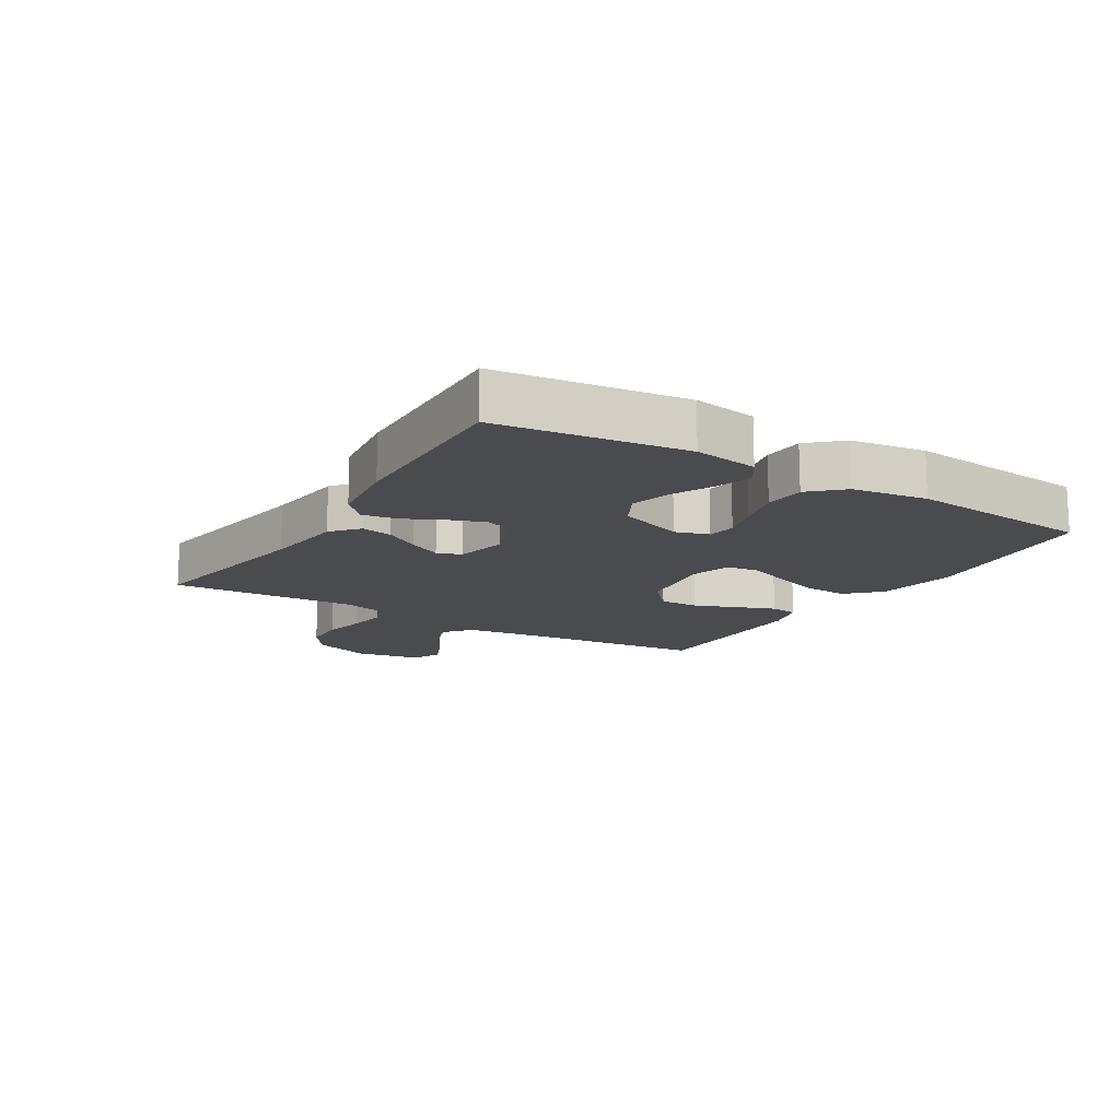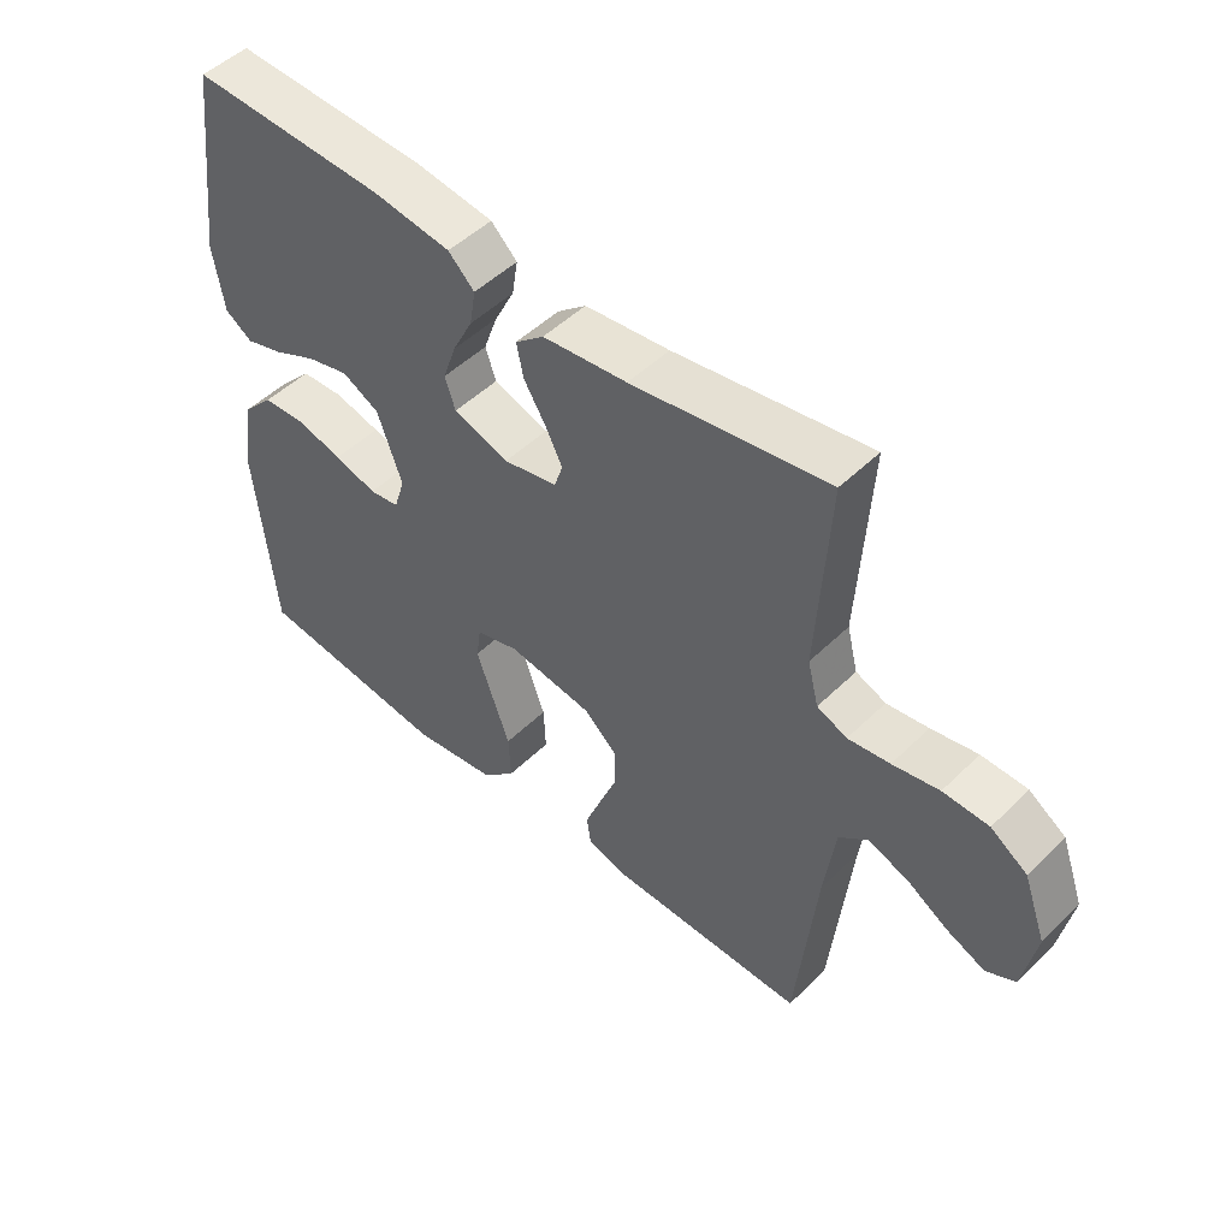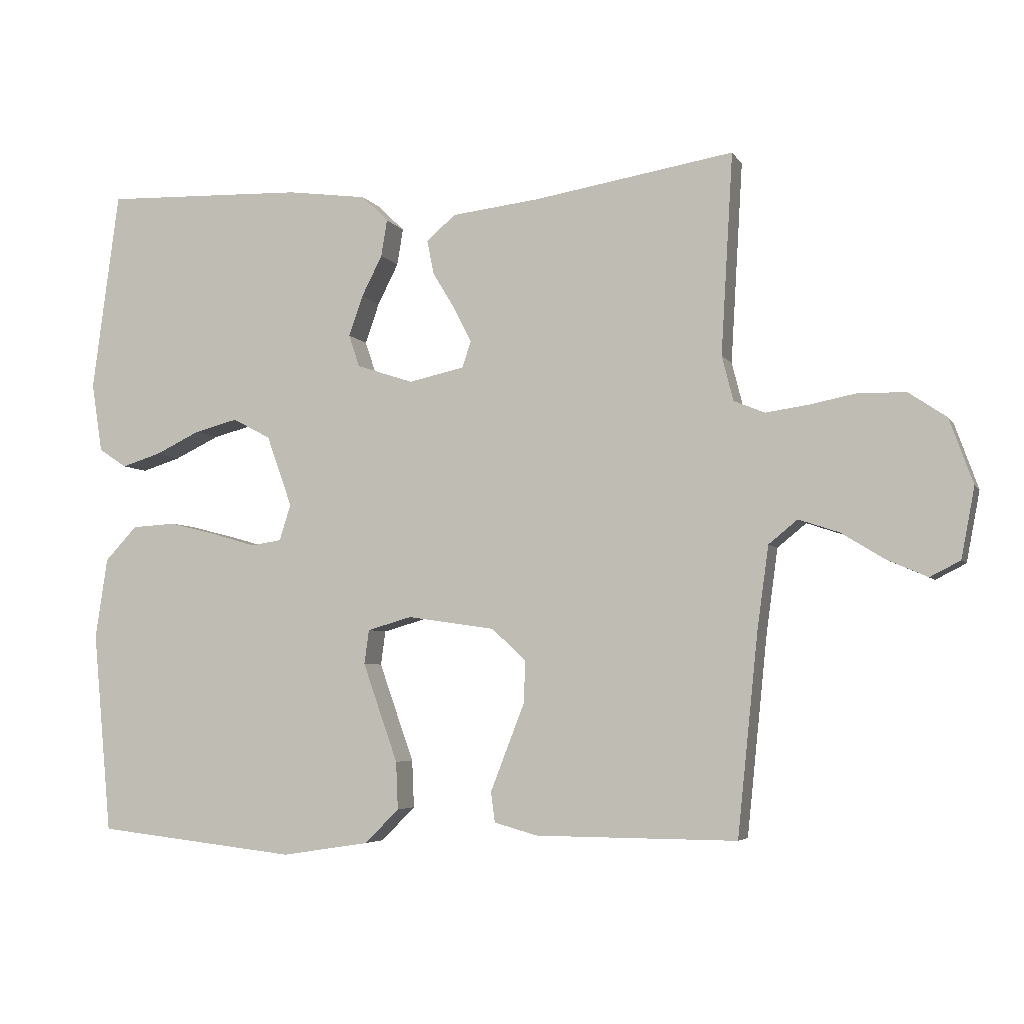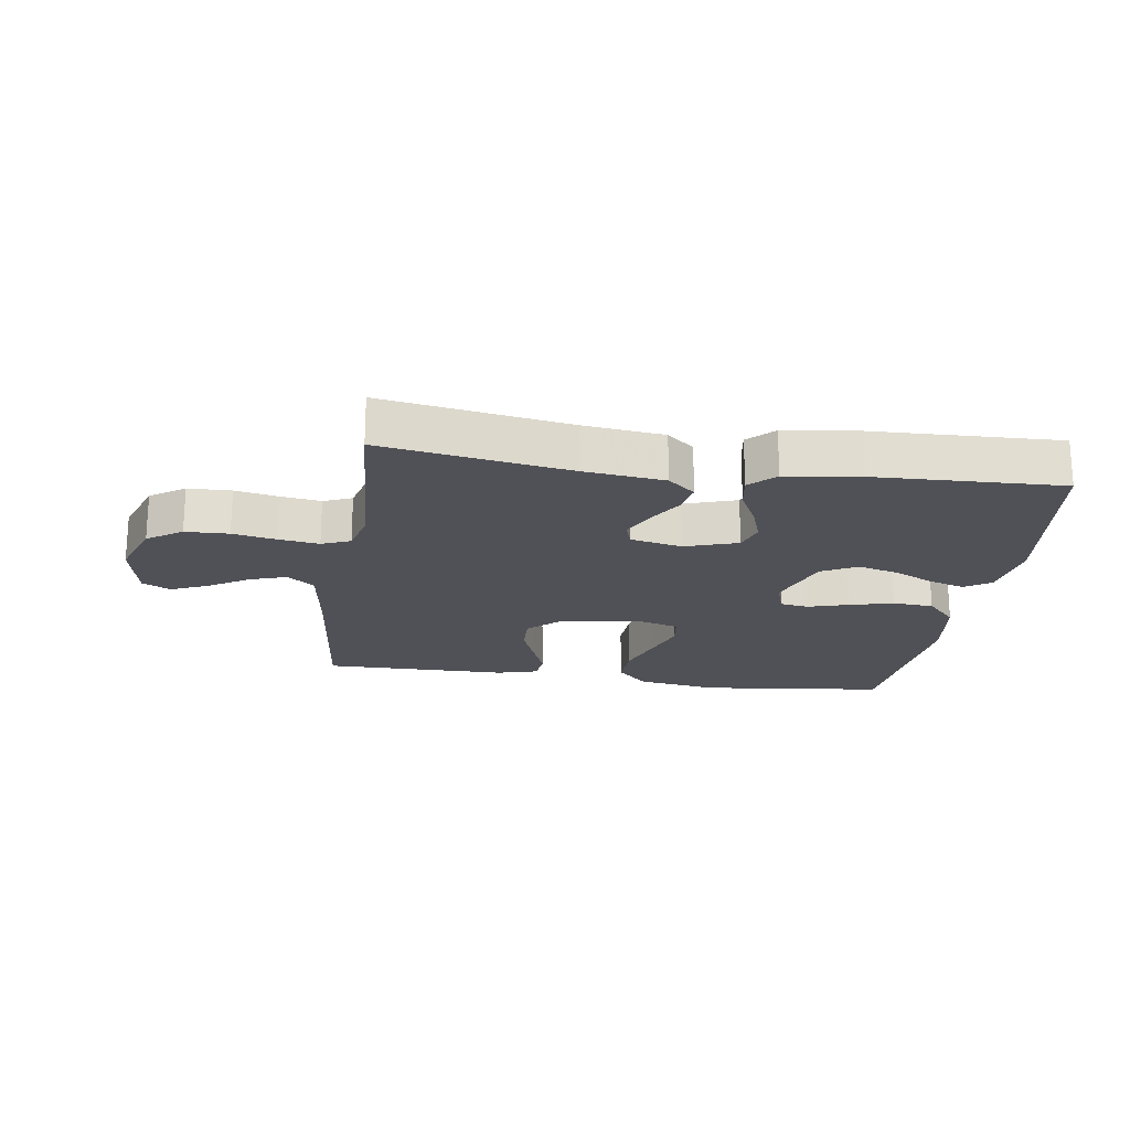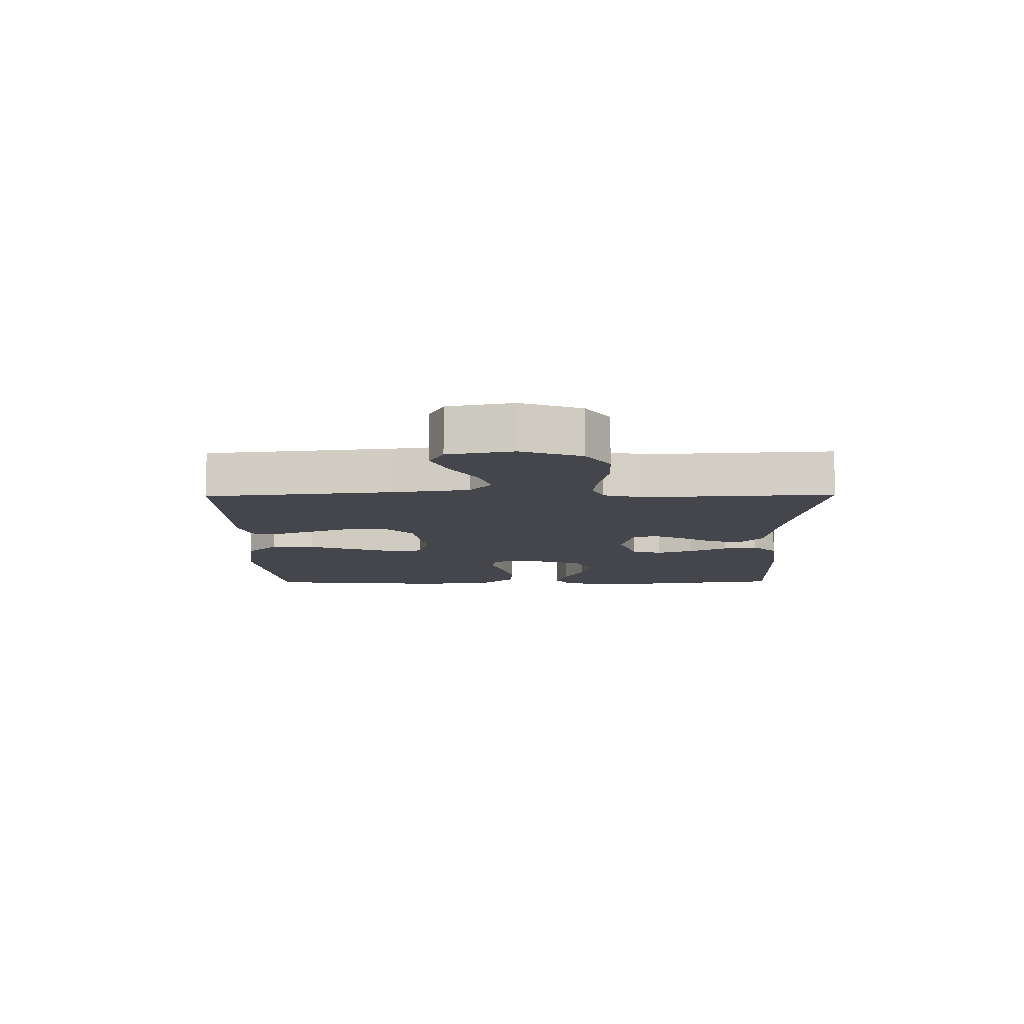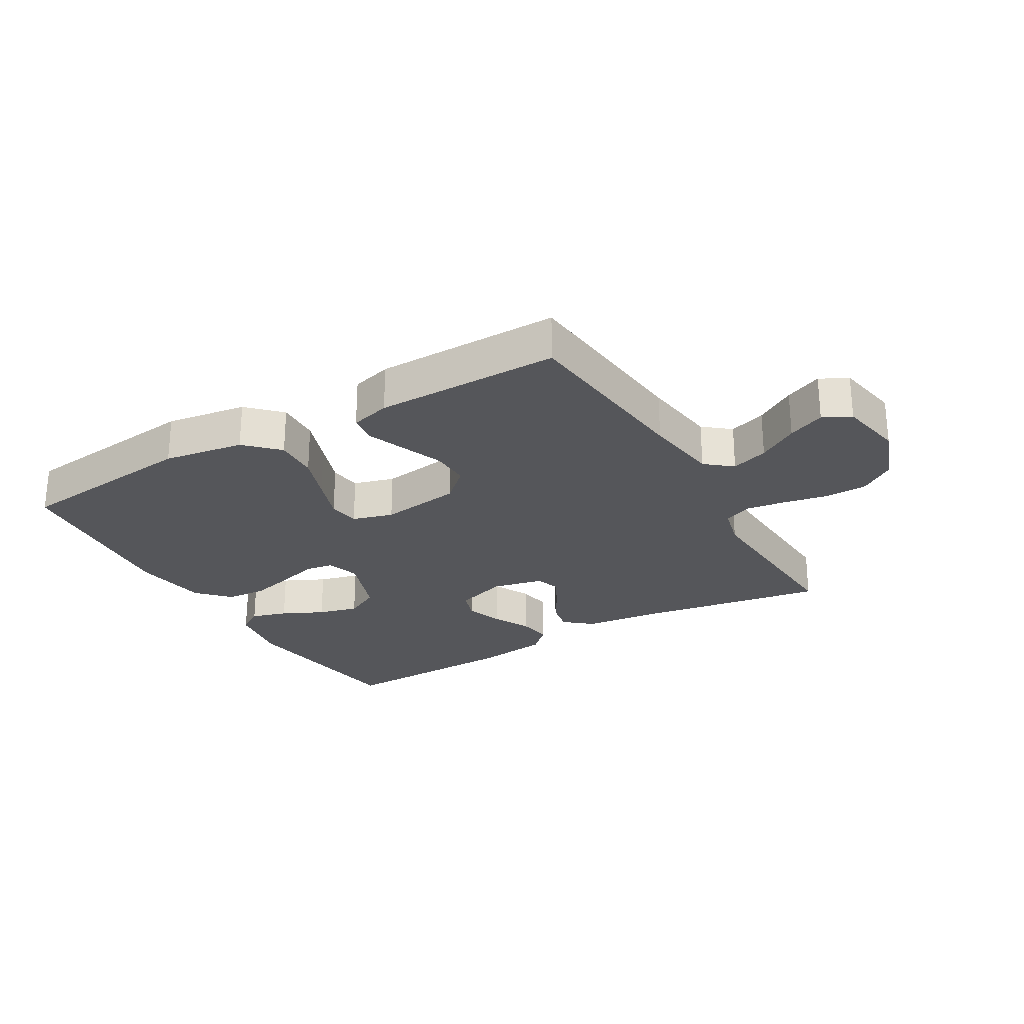
<metadata>
{"format":"obj","ext":"obj","renderer":"f3d","projection":"perspective","resolution":1024,"background":"white","views":[{"elev":-14.3,"azim":58.4,"up":"+Y"},{"elev":49.6,"azim":-136.9,"up":"+Z"},{"elev":-4.9,"azim":-162.4,"up":"+Z"},{"elev":-20.3,"azim":-8.4,"up":"+Y"},{"elev":-10.0,"azim":-89.2,"up":"+Y"},{"elev":-26.0,"azim":-149.8,"up":"+Y"}]}
</metadata>
<code>
v -0.5 0.07 0.5
v -0.2 0.07 0.451
v -0.07 0.07 0.436
v -0.026 0.07 0.399
v -0.036 0.07 0.348
v -0.07 0.07 0.292
v -0.096 0.07 0.24
v -0.083 0.07 0.201
v 0 0.07 0.183
v 0.085 0.07 0.211
v 0.101 0.07 0.259
v 0.08 0.07 0.319
v 0.049 0.07 0.38
v 0.04 0.07 0.435
v 0.08 0.07 0.474
v 0.2 0.07 0.49
v 0.5 0.07 0.5
v 0.54 0.07 0.2
v 0.524 0.07 0.097
v 0.482 0.07 0.069
v 0.424 0.07 0.087
v 0.357 0.07 0.119
v 0.292 0.07 0.136
v 0.235 0.07 0.106
v 0.197 0.07 0
v 0.214 0.07 -0.054
v 0.26 0.07 -0.061
v 0.325 0.07 -0.042
v 0.396 0.07 -0.024
v 0.462 0.07 -0.028
v 0.51 0.07 -0.079
v 0.528 0.07 -0.2
v 0.5 0.07 -0.5
v 0.2 0.07 -0.534
v 0.069 0.07 -0.514
v 0.018 0.07 -0.463
v 0.021 0.07 -0.392
v 0.048 0.07 -0.316
v 0.073 0.07 -0.245
v 0.066 0.07 -0.194
v 0 0.07 -0.175
v -0.131 0.07 -0.194
v -0.182 0.07 -0.241
v -0.18 0.07 -0.304
v -0.153 0.07 -0.373
v -0.129 0.07 -0.435
v -0.135 0.07 -0.48
v -0.2 0.07 -0.498
v -0.5 0.07 -0.5
v -0.531 0.07 -0.2
v -0.548 0.07 -0.077
v -0.591 0.07 -0.042
v -0.651 0.07 -0.062
v -0.716 0.07 -0.102
v -0.776 0.07 -0.128
v -0.821 0.07 -0.105
v -0.841 0.07 0
v -0.806 0.07 0.097
v -0.75 0.07 0.135
v -0.68 0.07 0.137
v -0.609 0.07 0.123
v -0.545 0.07 0.114
v -0.499 0.07 0.133
v -0.482 0.07 0.2
v -0.5 0 0.5
v -0.2 0 0.451
v -0.07 0 0.436
v -0.026 0 0.399
v -0.036 0 0.348
v -0.07 0 0.292
v -0.096 0 0.24
v -0.083 0 0.201
v 0 0 0.183
v 0.085 0 0.211
v 0.101 0 0.259
v 0.08 0 0.319
v 0.049 0 0.38
v 0.04 0 0.435
v 0.08 0 0.474
v 0.2 0 0.49
v 0.5 0 0.5
v 0.54 0 0.2
v 0.524 0 0.097
v 0.482 0 0.069
v 0.424 0 0.087
v 0.357 0 0.119
v 0.292 0 0.136
v 0.235 0 0.106
v 0.197 0 0
v 0.214 0 -0.054
v 0.26 0 -0.061
v 0.325 0 -0.042
v 0.396 0 -0.024
v 0.462 0 -0.028
v 0.51 0 -0.079
v 0.528 0 -0.2
v 0.5 0 -0.5
v 0.2 0 -0.534
v 0.069 0 -0.514
v 0.018 0 -0.463
v 0.021 0 -0.392
v 0.048 0 -0.316
v 0.073 0 -0.245
v 0.066 0 -0.194
v 0 0 -0.175
v -0.131 0 -0.194
v -0.182 0 -0.241
v -0.18 0 -0.304
v -0.153 0 -0.373
v -0.129 0 -0.435
v -0.135 0 -0.48
v -0.2 0 -0.498
v -0.5 0 -0.5
v -0.531 0 -0.2
v -0.548 0 -0.077
v -0.591 0 -0.042
v -0.651 0 -0.062
v -0.716 0 -0.102
v -0.776 0 -0.128
v -0.821 0 -0.105
v -0.841 0 0
v -0.806 0 0.097
v -0.75 0 0.135
v -0.68 0 0.137
v -0.609 0 0.123
v -0.545 0 0.114
v -0.499 0 0.133
v -0.482 0 0.2
f 58 59 60 61
f 58 61 62
f 57 58 62
f 56 57 62
f 53 54 55 56
f 52 53 56 62
f 51 52 62 63
f 47 48 49 50
f 44 45 46 47
f 44 47 50 51
f 35 36 37 38
f 35 38 39
f 34 35 39
f 33 34 39 40
f 31 32 33 40
f 27 28 29 30
f 27 30 31 40
f 19 20 21 22
f 19 22 23
f 18 19 23
f 17 18 23
f 16 17 23 24
f 12 13 14 15
f 11 12 15 16
f 10 11 16 24
f 3 4 5 6
f 2 3 6 7
f 64 1 2 7
f 63 64 7 8
f 43 44 51 63
f 42 43 63 8
f 41 42 8 9
f 26 27 40 41
f 25 26 41 9
f 9 10 24 25
f 125 124 123 122
f 126 125 122
f 126 122 121
f 126 121 120
f 120 119 118 117
f 126 120 117 116
f 127 126 116 115
f 114 113 112 111
f 111 110 109 108
f 115 114 111 108
f 102 101 100 99
f 103 102 99
f 103 99 98
f 104 103 98 97
f 104 97 96 95
f 94 93 92 91
f 104 95 94 91
f 86 85 84 83
f 87 86 83
f 87 83 82
f 87 82 81
f 88 87 81 80
f 79 78 77 76
f 80 79 76 75
f 88 80 75 74
f 70 69 68 67
f 71 70 67 66
f 71 66 65 128
f 72 71 128 127
f 127 115 108 107
f 72 127 107 106
f 73 72 106 105
f 105 104 91 90
f 73 105 90 89
f 89 88 74 73
f 1 65 66 2
f 2 66 67 3
f 3 67 68 4
f 4 68 69 5
f 5 69 70 6
f 6 70 71 7
f 7 71 72 8
f 8 72 73 9
f 9 73 74 10
f 10 74 75 11
f 11 75 76 12
f 12 76 77 13
f 13 77 78 14
f 14 78 79 15
f 15 79 80 16
f 16 80 81 17
f 17 81 82 18
f 18 82 83 19
f 19 83 84 20
f 20 84 85 21
f 21 85 86 22
f 22 86 87 23
f 23 87 88 24
f 24 88 89 25
f 25 89 90 26
f 26 90 91 27
f 27 91 92 28
f 28 92 93 29
f 29 93 94 30
f 30 94 95 31
f 31 95 96 32
f 32 96 97 33
f 33 97 98 34
f 34 98 99 35
f 35 99 100 36
f 36 100 101 37
f 37 101 102 38
f 38 102 103 39
f 39 103 104 40
f 40 104 105 41
f 41 105 106 42
f 42 106 107 43
f 43 107 108 44
f 44 108 109 45
f 45 109 110 46
f 46 110 111 47
f 47 111 112 48
f 48 112 113 49
f 49 113 114 50
f 50 114 115 51
f 51 115 116 52
f 52 116 117 53
f 53 117 118 54
f 54 118 119 55
f 55 119 120 56
f 56 120 121 57
f 57 121 122 58
f 58 122 123 59
f 59 123 124 60
f 60 124 125 61
f 61 125 126 62
f 62 126 127 63
f 63 127 128 64
f 64 128 65 1

</code>
